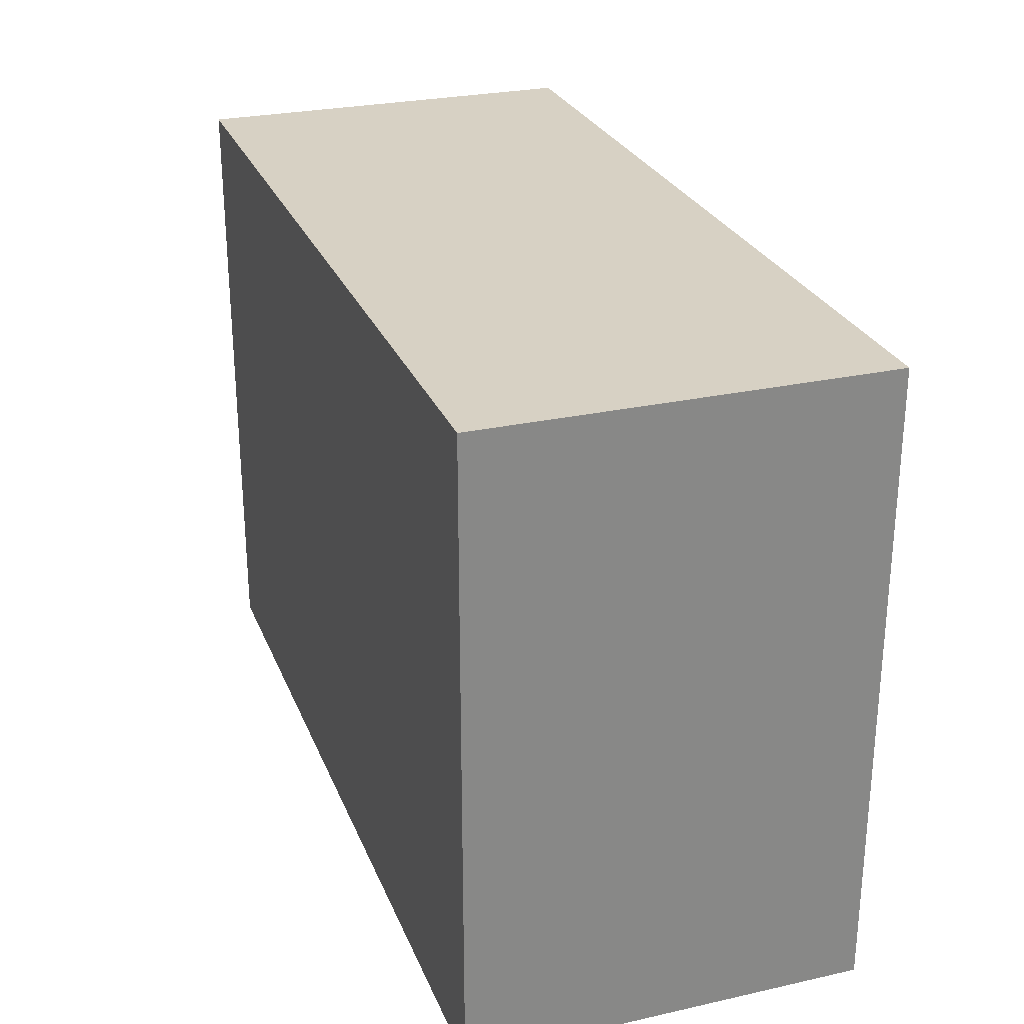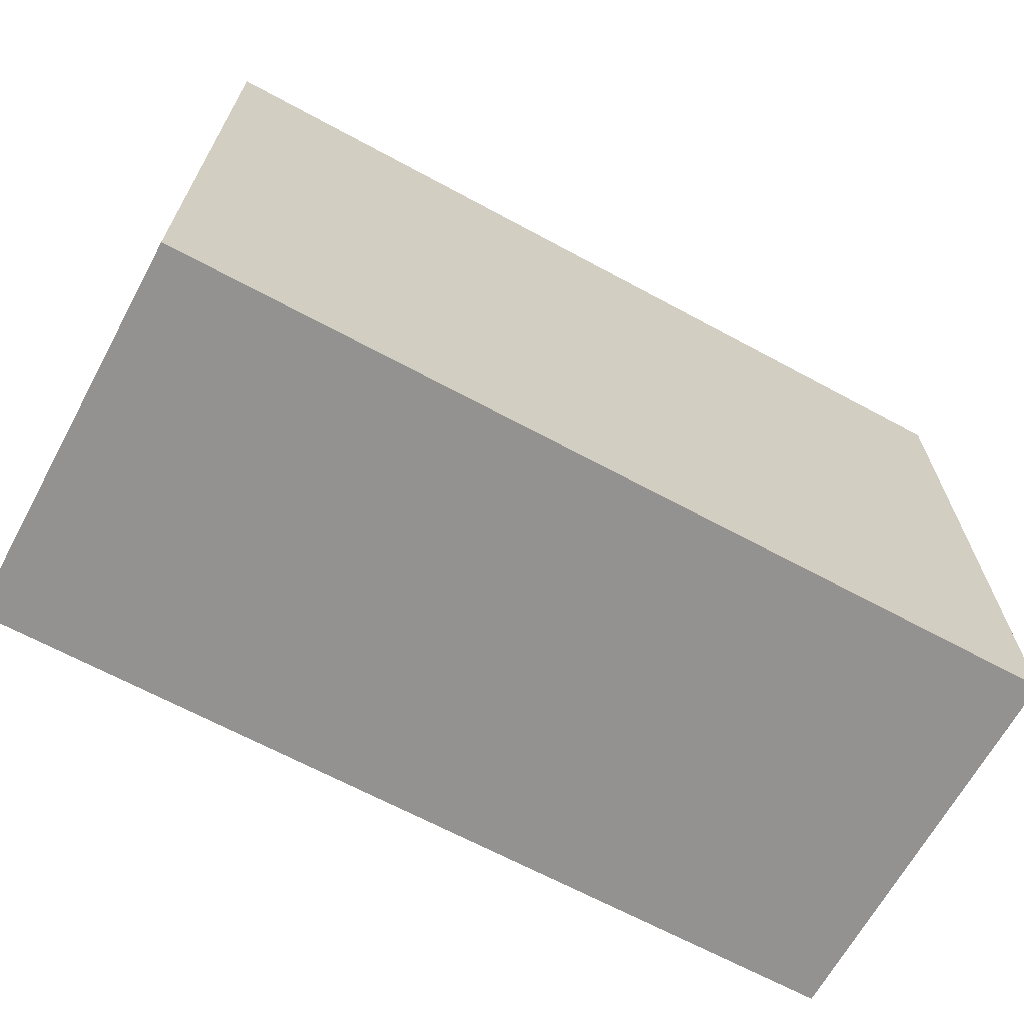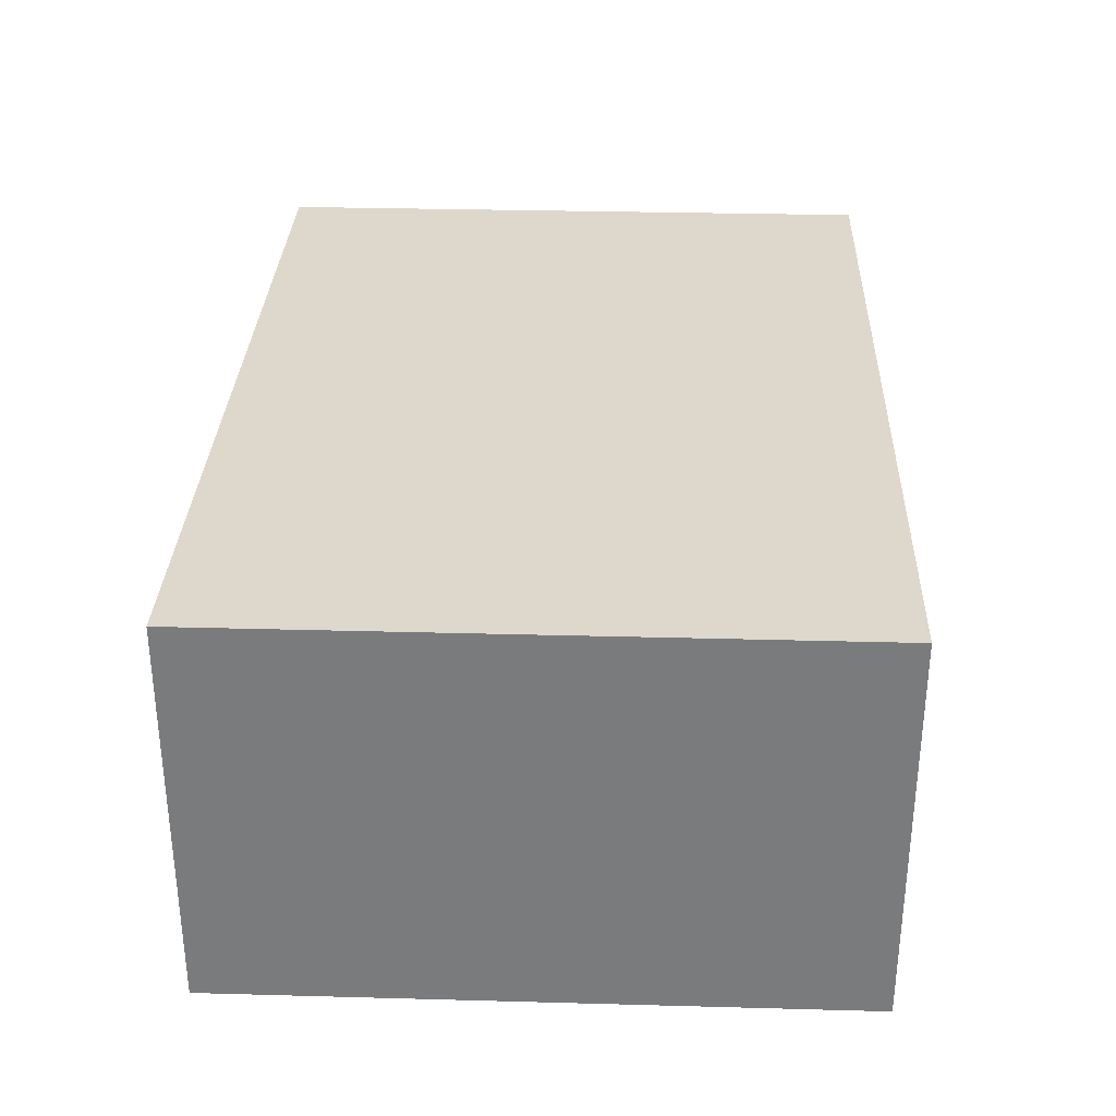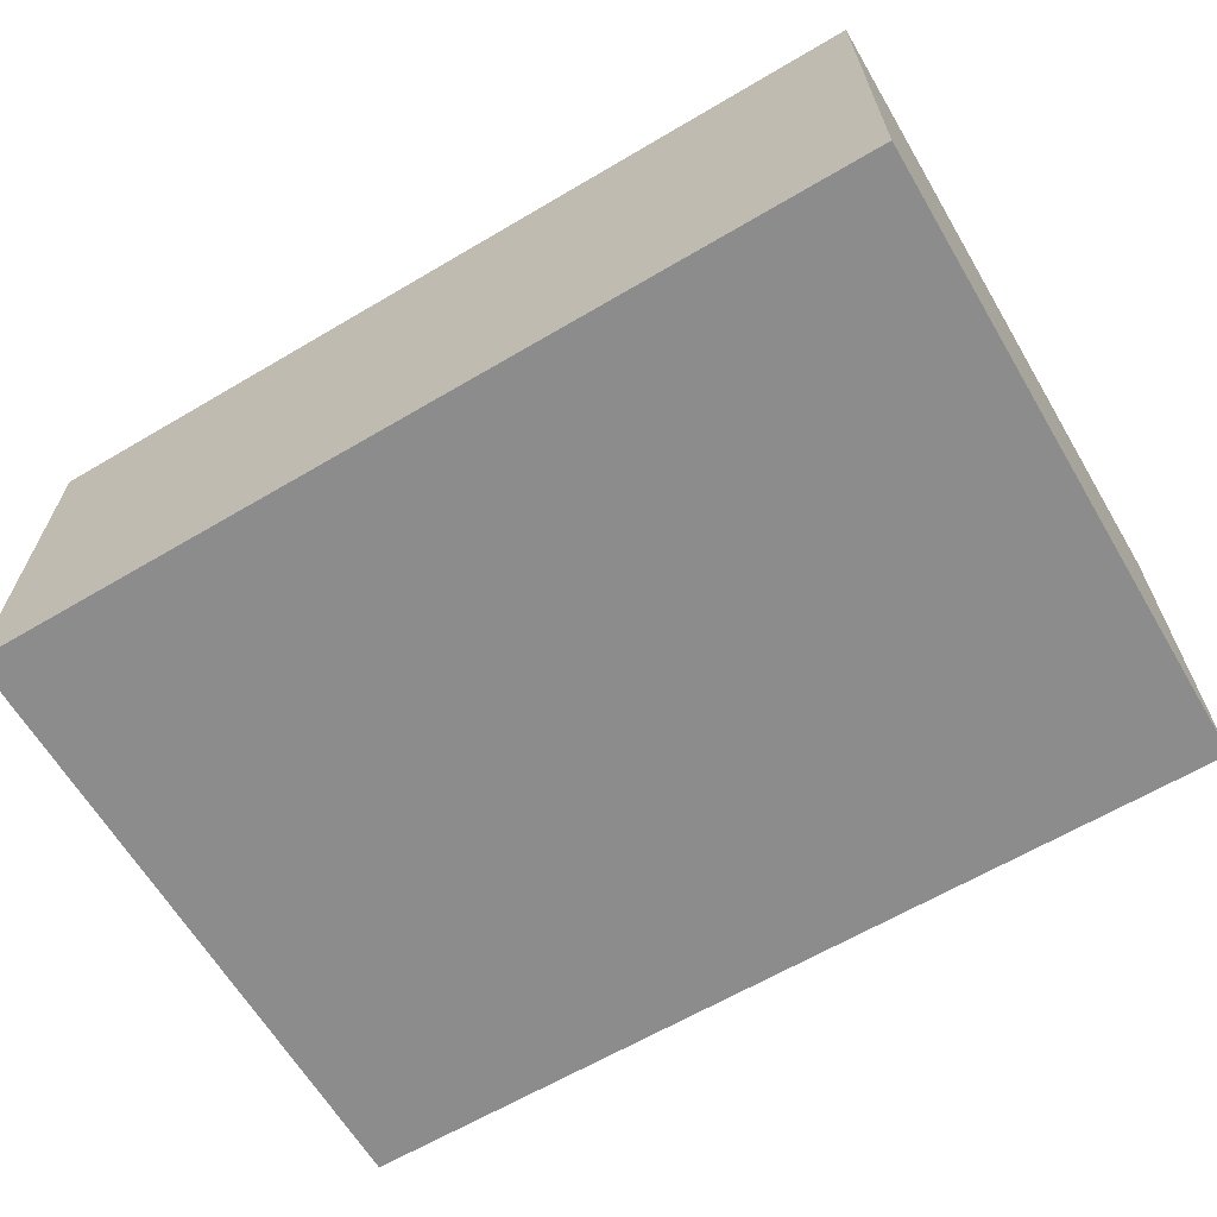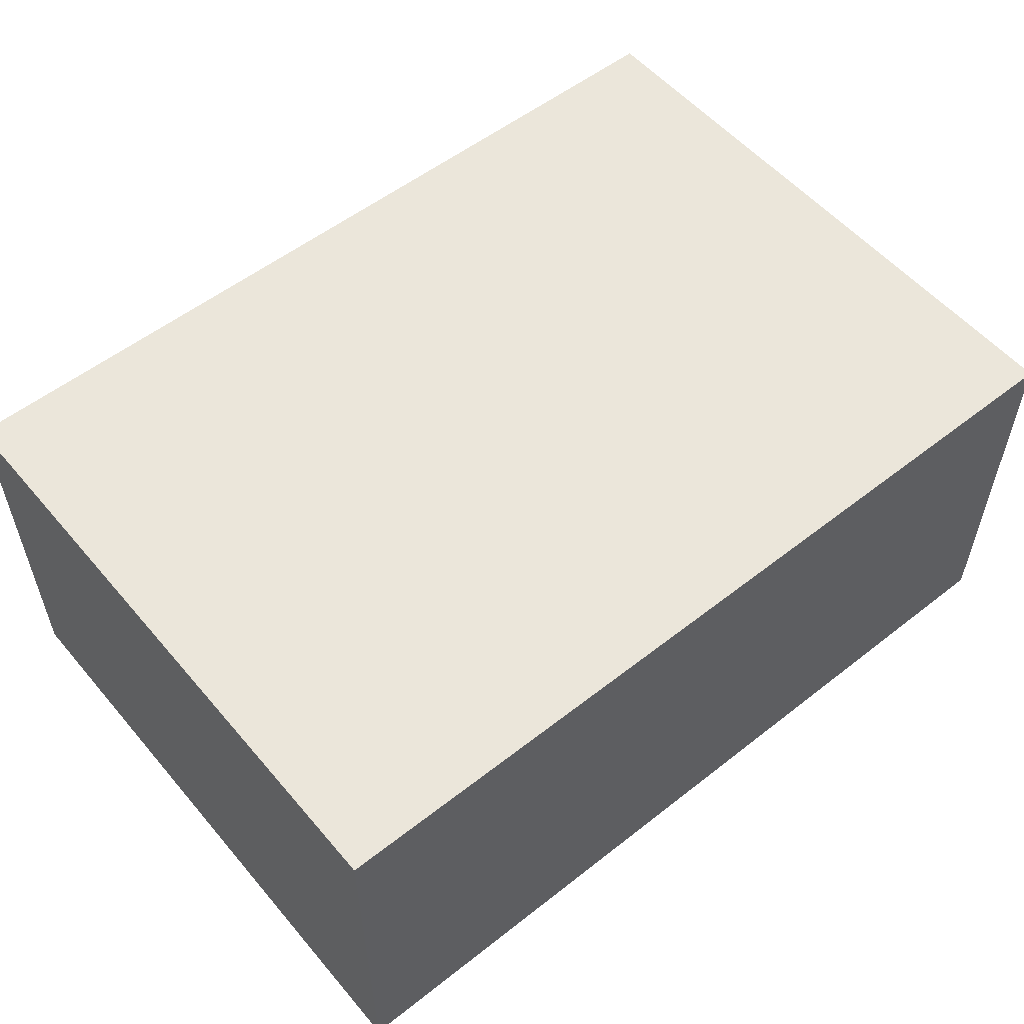
<metadata>
{"format":"obj","ext":"obj","renderer":"f3d","projection":"perspective","resolution":1024,"background":"white","views":[{"elev":27.1,"azim":71.0,"up":"+Z"},{"elev":-66.5,"azim":151.5,"up":"+Z"},{"elev":31.4,"azim":-87.8,"up":"+Y"},{"elev":-64.2,"azim":30.7,"up":"+Y"},{"elev":55.0,"azim":-39.6,"up":"+Y"}]}
</metadata>
<code>
v  -1.4 0.625 0
v  -1.4 0.625 0
v  -1.4 0.625 0
v  -1.4 -0.625 0
v  -1.4 -0.625 0
v  -1.4 -0.625 0
v  1.4 -0.625 0
v  1.4 -0.625 0
v  1.4 -0.625 0
v  1.4 0.625 0
v  1.4 0.625 0
v  1.4 0.625 0
v  -1.4 0.625 2
v  -1.4 0.625 2
v  -1.4 0.625 2
v  1.4 0.625 2
v  1.4 0.625 2
v  1.4 0.625 2
v  1.4 -0.625 2
v  1.4 -0.625 2
v  1.4 -0.625 2
v  -1.4 -0.625 2
v  -1.4 -0.625 2
v  -1.4 -0.625 2
g 0
g 1
f 10 4 1
f 23 2 5
f 18 12 3
f 18 3 15
f 23 14 2
f 10 7 4
f 24 6 8
f 17 9 11
f 21 9 17
f 24 8 20
f 19 16 13
f 22 19 13

</code>
